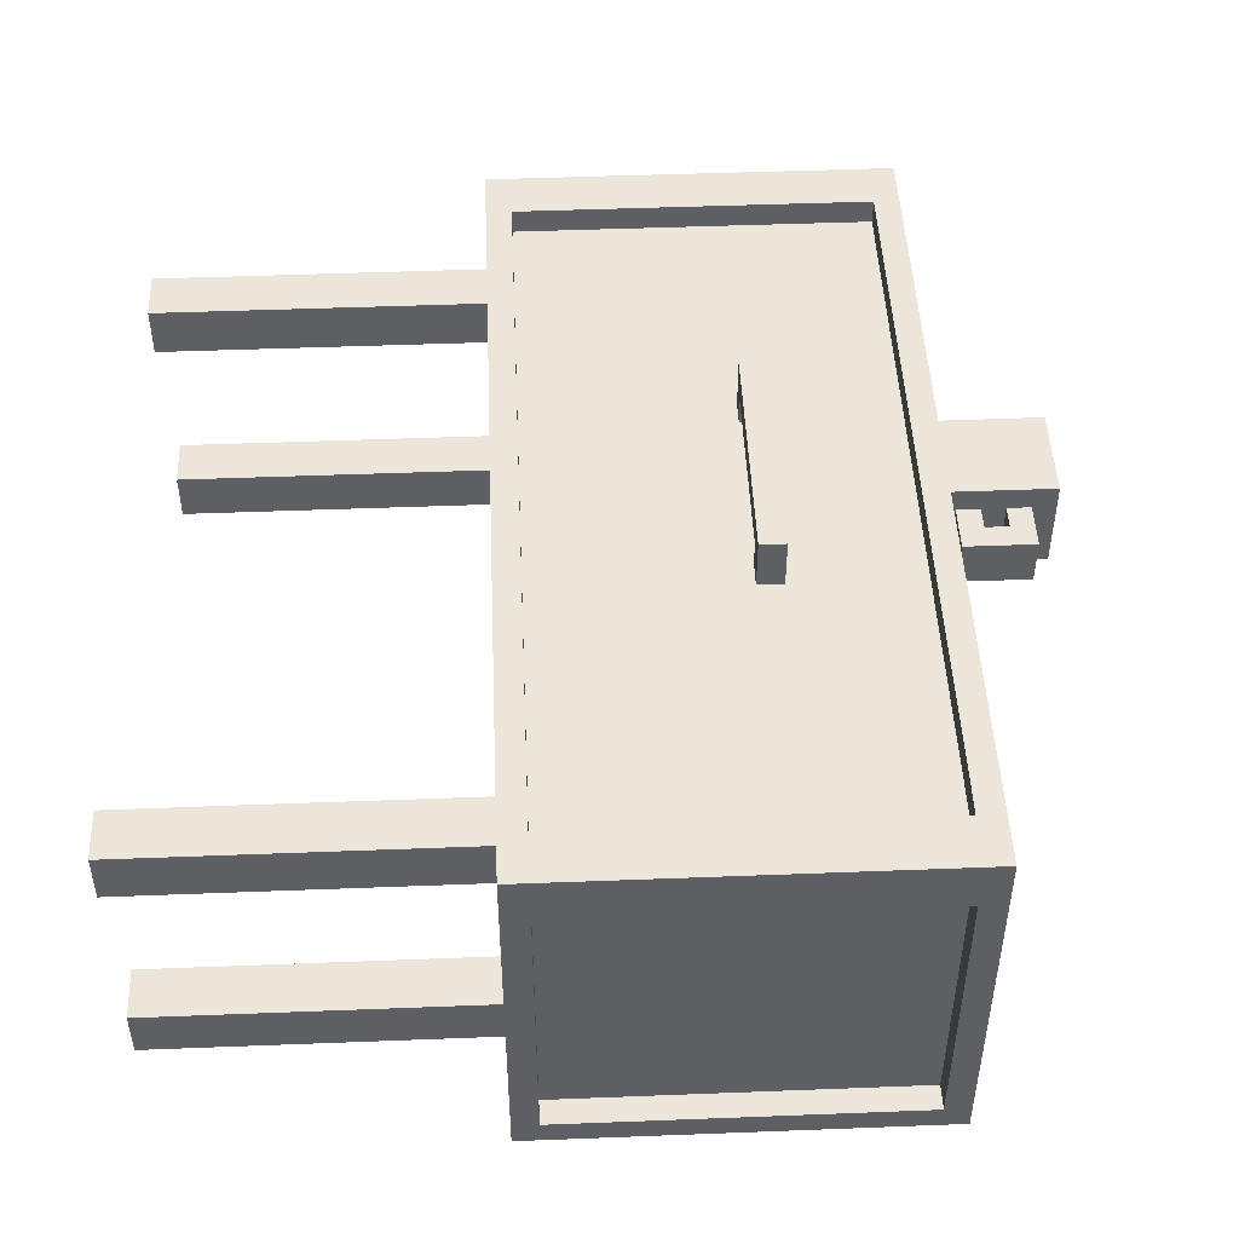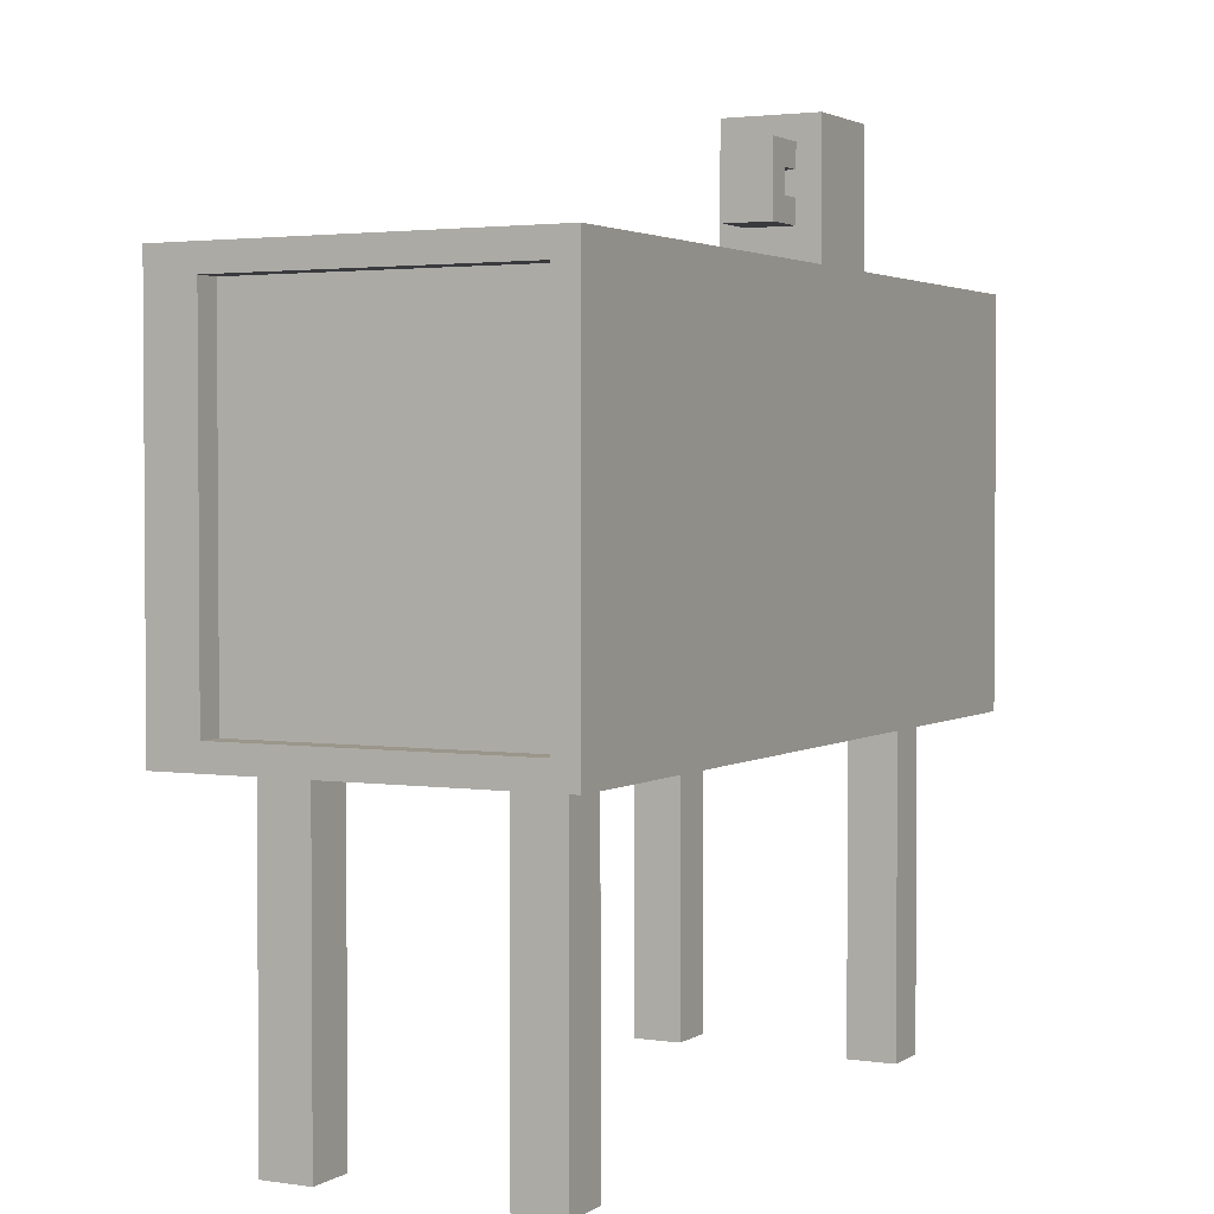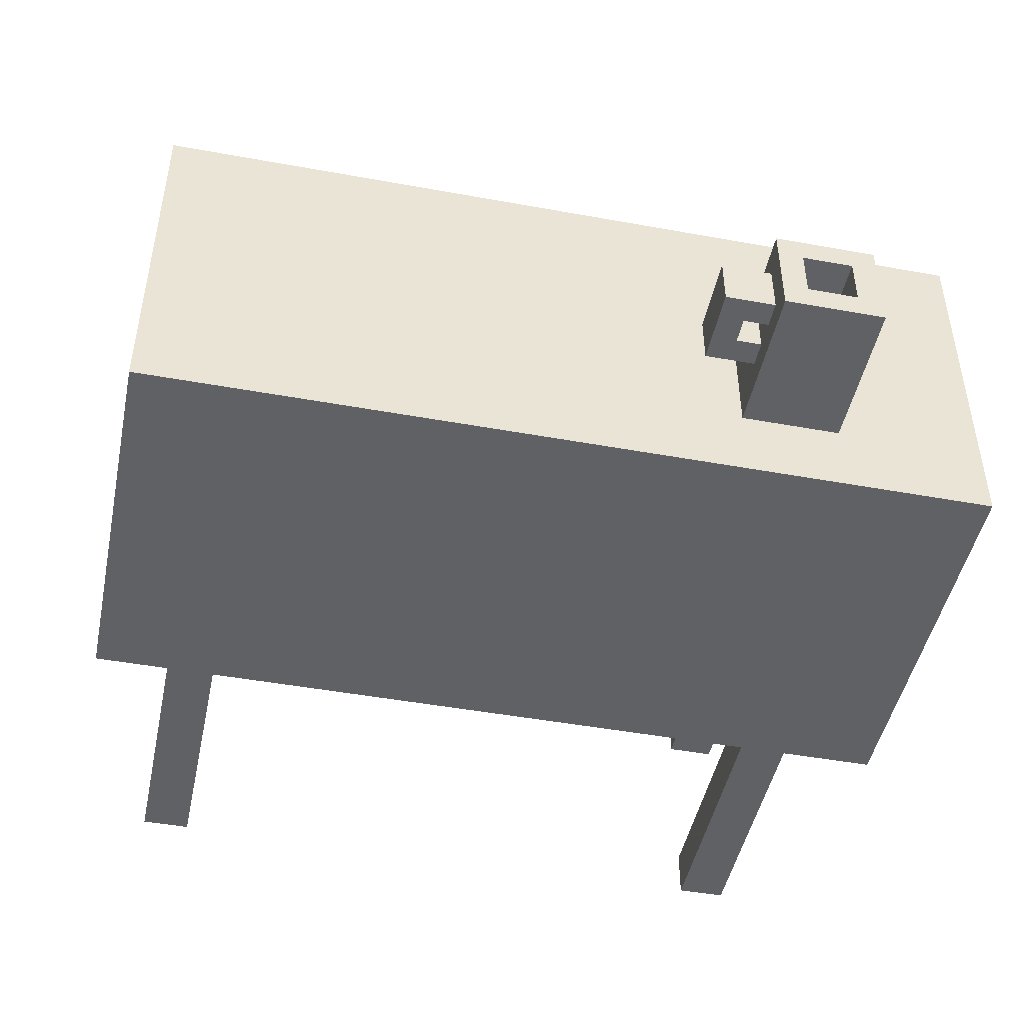
<metadata>
{"format":"obj","ext":"obj","renderer":"f3d","projection":"perspective","resolution":1024,"background":"white","views":[{"elev":48.1,"azim":87.5,"up":"+Z"},{"elev":2.4,"azim":117.4,"up":"+Y"},{"elev":-46.8,"azim":168.3,"up":"+Z"}]}
</metadata>
<code>
g table
v -10 28 -25
v -10 28 -40
v -10 29 -27
v -10 29 -39
v -10 43 -27
v -10 43 -39
v -10 44 -25
v -10 44 -40
v -9 29 -27
v -9 29 -39
v -9 32 -35
v -9 32 -36
v -9 33 -35
v -9 33 -36
v -9 33 -37
v -9 34 -30
v -9 34 -31
v -9 34 -36
v -9 34 -37
v -9 35 -29
v -9 35 -30
v -9 35 -31
v -9 35 -32
v -9 36 -29
v -9 36 -30
v -9 36 -31
v -9 36 -32
v -9 38 -35
v -9 38 -36
v -9 39 -34
v -9 39 -35
v -9 39 -36
v -9 39 -37
v -9 40 -34
v -9 40 -35
v -9 40 -36
v -9 40 -37
v -9 43 -27
v -9 43 -39
v -7 15 -27
v -7 15 -29
v -7 15 -36
v -7 15 -38
v -7 28 -27
v -7 28 -29
v -7 28 -36
v -7 28 -38
v -4 44 -33
v -4 44 -37
v -4 47 -33
v -4 47 -34
v -4 47 -35
v -4 47 -36
v -4 47 -37
v -4 48 -33
v -4 48 -34
v -4 48 -35
v -4 48 -36
v -4 48 -37
v -4 50 -33
v -4 50 -37
v -1 44 -34
v -1 44 -36
v -1 47 -34
v -1 47 -36
v -1 48 -34
v -1 48 -36
v -1 50 -34
v -1 50 -36
v 1 47 -34
v 1 47 -36
v 1 48 -34
v 1 48 -36
v 2 37 -24
v 2 37 -26
v 2 38 -24
v 2 38 -26
v 10 37 -25
v 10 37 -26
v 10 38 -25
v 10 38 -26
v 19 15 -27
v 19 15 -29
v 19 15 -36
v 19 15 -38
v 19 28 -27
v 19 28 -29
v 19 28 -36
v 19 28 -38
v 22 29 -25
v 22 29 -26
v 22 35 -26
v 22 36 -26
v 22 43 -25
v 22 43 -26
v -8 29 -25
v -8 29 -26
v -8 43 -25
v -8 43 -26
v -5 15 -27
v -5 15 -29
v -5 15 -36
v -5 15 -38
v -5 28 -27
v -5 28 -29
v -5 28 -36
v -5 28 -38
v -3 44 -34
v -3 44 -36
v -3 47 -34
v -3 47 -35
v -3 47 -36
v -3 48 -34
v -3 48 -35
v -3 48 -36
v -3 50 -34
v -3 50 -36
v 0 44 -33
v 0 44 -37
v 0 46 -34
v 0 46 -36
v 0 47 -33
v 0 47 -34
v 0 47 -36
v 0 47 -37
v 0 48 -33
v 0 48 -34
v 0 48 -36
v 0 48 -37
v 0 49 -34
v 0 49 -36
v 0 50 -33
v 0 50 -37
v 2 46 -34
v 2 46 -36
v 2 49 -34
v 2 49 -36
v 3 37 -25
v 3 37 -26
v 3 38 -25
v 3 38 -26
v 11 37 -24
v 11 37 -26
v 11 38 -24
v 11 38 -26
v 21 15 -27
v 21 15 -29
v 21 15 -36
v 21 15 -38
v 21 28 -27
v 21 28 -29
v 21 28 -36
v 21 28 -38
v 23 29 -27
v 23 29 -39
v 23 30 -31
v 23 30 -32
v 23 31 -30
v 23 31 -31
v 23 31 -32
v 23 31 -33
v 23 31 -36
v 23 31 -37
v 23 32 -30
v 23 32 -31
v 23 32 -32
v 23 32 -33
v 23 32 -35
v 23 32 -36
v 23 32 -37
v 23 32 -38
v 23 33 -35
v 23 33 -36
v 23 33 -37
v 23 33 -38
v 23 36 -32
v 23 36 -33
v 23 37 -31
v 23 37 -32
v 23 37 -33
v 23 37 -34
v 23 38 -31
v 23 38 -32
v 23 38 -33
v 23 38 -34
v 23 41 -30
v 23 41 -31
v 23 42 -29
v 23 42 -30
v 23 42 -31
v 23 42 -32
v 23 42 -33
v 23 43 -27
v 23 43 -29
v 23 43 -30
v 23 43 -32
v 23 43 -33
v 23 43 -39
v 24 28 -25
v 24 28 -40
v 24 29 -27
v 24 29 -39
v 24 43 -27
v 24 43 -39
v 24 44 -25
v 24 44 -40
v 2 37 -24
v 2 38 -24
v 11 37 -24
v 11 38 -24
v -10 28 -25
v -10 44 -25
v -8 29 -25
v -8 43 -25
v 22 29 -25
v 22 43 -25
v 24 28 -25
v 24 44 -25
v -8 29 -26
v -8 43 -26
v -6 32 -26
v -6 33 -26
v -6 40 -26
v -6 41 -26
v -5 31 -26
v -5 32 -26
v -5 33 -26
v -5 39 -26
v -5 40 -26
v -5 41 -26
v -4 31 -26
v -4 32 -26
v -4 33 -26
v -4 35 -26
v -4 36 -26
v -4 39 -26
v -4 40 -26
v -4 41 -26
v -3 32 -26
v -3 33 -26
v -3 34 -26
v -3 35 -26
v -3 36 -26
v -3 40 -26
v -3 41 -26
v -2 34 -26
v -2 35 -26
v -2 36 -26
v -1 35 -26
v -1 36 -26
v -1 42 -26
v -1 43 -26
v 0 41 -26
v 0 42 -26
v 0 43 -26
v 1 41 -26
v 1 42 -26
v 1 43 -26
v 2 37 -26
v 2 38 -26
v 2 42 -26
v 2 43 -26
v 3 32 -26
v 3 33 -26
v 3 37 -26
v 3 38 -26
v 4 31 -26
v 4 32 -26
v 4 33 -26
v 5 31 -26
v 5 32 -26
v 5 33 -26
v 5 40 -26
v 5 41 -26
v 6 32 -26
v 6 33 -26
v 6 39 -26
v 6 40 -26
v 6 41 -26
v 7 39 -26
v 7 40 -26
v 7 41 -26
v 8 40 -26
v 8 41 -26
v 10 37 -26
v 10 38 -26
v 11 35 -26
v 11 36 -26
v 11 37 -26
v 11 38 -26
v 12 34 -26
v 12 35 -26
v 12 36 -26
v 13 34 -26
v 13 35 -26
v 13 36 -26
v 14 35 -26
v 14 36 -26
v 15 39 -26
v 15 40 -26
v 16 31 -26
v 16 32 -26
v 16 38 -26
v 16 39 -26
v 16 40 -26
v 17 30 -26
v 17 31 -26
v 17 32 -26
v 17 38 -26
v 17 39 -26
v 17 40 -26
v 18 30 -26
v 18 31 -26
v 18 32 -26
v 18 39 -26
v 18 40 -26
v 18 41 -26
v 18 42 -26
v 19 31 -26
v 19 32 -26
v 19 40 -26
v 19 41 -26
v 19 42 -26
v 20 36 -26
v 20 37 -26
v 20 40 -26
v 20 41 -26
v 20 42 -26
v 21 35 -26
v 21 36 -26
v 21 37 -26
v 21 41 -26
v 21 42 -26
v 22 29 -26
v 22 35 -26
v 22 36 -26
v 22 43 -26
v -7 15 -27
v -7 28 -27
v -5 15 -27
v -5 28 -27
v 19 15 -27
v 19 28 -27
v 21 15 -27
v 21 28 -27
v -4 44 -33
v -4 47 -33
v -4 48 -33
v -4 50 -33
v -3 47 -33
v -3 48 -33
v -2 47 -33
v -2 48 -33
v -1 47 -33
v -1 48 -33
v 0 44 -33
v 0 47 -33
v 0 48 -33
v 0 50 -33
v 0 46 -34
v 0 47 -34
v 0 48 -34
v 0 49 -34
v 1 47 -34
v 1 48 -34
v 2 46 -34
v 2 49 -34
v -7 15 -36
v -7 28 -36
v -5 15 -36
v -5 28 -36
v -3 44 -36
v -3 47 -36
v -3 48 -36
v -3 50 -36
v -1 44 -36
v -1 47 -36
v -1 48 -36
v -1 50 -36
v 19 15 -36
v 19 28 -36
v 21 15 -36
v 21 28 -36
v -10 29 -39
v -10 43 -39
v -9 29 -39
v -9 43 -39
v 23 29 -39
v 23 43 -39
v 24 29 -39
v 24 43 -39
v 3 37 -25
v 3 38 -25
v 10 37 -25
v 10 38 -25
v -10 29 -27
v -10 43 -27
v -9 29 -27
v -9 43 -27
v 23 29 -27
v 23 43 -27
v 24 29 -27
v 24 43 -27
v -7 15 -29
v -7 28 -29
v -5 15 -29
v -5 28 -29
v 19 15 -29
v 19 28 -29
v 21 15 -29
v 21 28 -29
v -3 44 -34
v -3 47 -34
v -3 48 -34
v -3 50 -34
v -2 47 -34
v -2 48 -34
v -1 44 -34
v -1 47 -34
v -1 48 -34
v -1 50 -34
v 0 46 -36
v 0 47 -36
v 0 48 -36
v 0 49 -36
v 1 47 -36
v 1 48 -36
v 2 46 -36
v 2 49 -36
v -4 44 -37
v -4 47 -37
v -4 48 -37
v -4 50 -37
v -3 47 -37
v -3 48 -37
v -1 47 -37
v -1 48 -37
v 0 44 -37
v 0 47 -37
v 0 48 -37
v 0 50 -37
v -7 15 -38
v -7 28 -38
v -5 15 -38
v -5 28 -38
v 19 15 -38
v 19 28 -38
v 21 15 -38
v 21 28 -38
v -10 28 -40
v -10 44 -40
v -8 28 -40
v -8 43 -40
v -8 44 -40
v 22 28 -40
v 22 43 -40
v 22 44 -40
v 24 28 -40
v 24 44 -40
v -7 15 -27
v -5 15 -27
v 19 15 -27
v 21 15 -27
v -7 15 -29
v -5 15 -29
v 19 15 -29
v 21 15 -29
v -7 15 -36
v -5 15 -36
v 19 15 -36
v 21 15 -36
v -7 15 -38
v -5 15 -38
v 19 15 -38
v 21 15 -38
v -10 28 -25
v 24 28 -25
v -8 28 -27
v -7 28 -27
v -5 28 -27
v 19 28 -27
v 21 28 -27
v 22 28 -27
v -7 28 -29
v -5 28 -29
v 19 28 -29
v 21 28 -29
v -7 28 -36
v -5 28 -36
v 19 28 -36
v 21 28 -36
v -7 28 -38
v -5 28 -38
v 19 28 -38
v 21 28 -38
v -10 28 -40
v -8 28 -40
v 22 28 -40
v 24 28 -40
v 2 37 -24
v 11 37 -24
v 3 37 -25
v 10 37 -25
v 2 37 -26
v 3 37 -26
v 10 37 -26
v 11 37 -26
v -8 43 -25
v 22 43 -25
v -8 43 -26
v -1 43 -26
v 0 43 -26
v 1 43 -26
v 2 43 -26
v 22 43 -26
v -10 43 -27
v -9 43 -27
v 23 43 -27
v 24 43 -27
v 23 43 -29
v 23 43 -30
v 23 43 -32
v 23 43 -33
v -10 43 -39
v -9 43 -39
v 23 43 -39
v 24 43 -39
v 0 46 -34
v 2 46 -34
v 0 46 -36
v 2 46 -36
v 0 48 -34
v 1 48 -34
v 0 48 -36
v 1 48 -36
v -8 29 -25
v 22 29 -25
v -8 29 -26
v 22 29 -26
v -10 29 -27
v -9 29 -27
v 23 29 -27
v 24 29 -27
v -10 29 -39
v -9 29 -39
v 23 29 -39
v 24 29 -39
v 2 38 -24
v 11 38 -24
v 3 38 -25
v 10 38 -25
v 2 38 -26
v 3 38 -26
v 10 38 -26
v 11 38 -26
v -10 44 -25
v 24 44 -25
v -8 44 -27
v 22 44 -27
v -4 44 -33
v 0 44 -33
v -3 44 -34
v -1 44 -34
v -3 44 -36
v -1 44 -36
v -4 44 -37
v 0 44 -37
v -10 44 -40
v -8 44 -40
v 22 44 -40
v 24 44 -40
v 0 47 -34
v 1 47 -34
v 0 47 -36
v 1 47 -36
v 0 49 -34
v 2 49 -34
v 0 49 -36
v 2 49 -36
v -4 50 -33
v 0 50 -33
v -3 50 -34
v -1 50 -34
v -3 50 -36
v -1 50 -36
v -4 50 -37
v 0 50 -37
f 3 2 1
f 4 2 3
f 5 3 1
f 6 2 4
f 7 5 1
f 7 6 5
f 8 2 6
f 8 6 7
f 11 10 9
f 12 10 11
f 13 11 9
f 13 12 11
f 14 10 12
f 14 12 13
f 15 10 14
f 16 13 9
f 16 14 13
f 17 14 16
f 18 15 14
f 18 14 17
f 19 10 15
f 19 15 18
f 20 16 9
f 21 17 16
f 21 16 20
f 22 18 17
f 22 17 21
f 22 19 18
f 23 19 22
f 24 21 20
f 24 20 9
f 25 22 21
f 25 21 24
f 26 23 22
f 26 22 25
f 27 19 23
f 27 23 26
f 28 26 25
f 28 19 27
f 28 27 26
f 28 25 24
f 29 19 28
f 30 28 24
f 31 29 28
f 31 28 30
f 32 19 29
f 32 29 31
f 33 10 19
f 33 19 32
f 34 31 30
f 34 30 24
f 35 32 31
f 35 31 34
f 36 33 32
f 36 32 35
f 37 10 33
f 37 33 36
f 38 24 9
f 38 34 24
f 38 37 36
f 38 35 34
f 38 36 35
f 39 10 37
f 39 37 38
f 44 41 40
f 45 41 44
f 46 43 42
f 47 43 46
f 50 49 48
f 51 49 50
f 52 49 51
f 53 49 52
f 54 49 53
f 55 51 50
f 56 52 51
f 56 51 55
f 57 53 52
f 57 52 56
f 58 54 53
f 58 53 57
f 59 54 58
f 60 56 55
f 60 57 56
f 60 59 58
f 60 58 57
f 61 59 60
f 64 63 62
f 65 63 64
f 66 65 64
f 67 65 66
f 68 67 66
f 69 67 68
f 72 71 70
f 73 71 72
f 76 75 74
f 77 75 76
f 80 79 78
f 81 79 80
f 86 83 82
f 87 83 86
f 88 85 84
f 89 85 88
f 92 91 90
f 93 92 90
f 94 93 90
f 95 93 94
f 96 97 98
f 98 97 99
f 100 101 104
f 104 101 105
f 102 103 106
f 106 103 107
f 108 109 110
f 110 109 111
f 111 109 112
f 110 111 113
f 111 112 114
f 113 111 114
f 114 112 115
f 113 114 116
f 114 115 116
f 116 115 117
f 118 119 120
f 120 119 121
f 118 120 122
f 122 120 123
f 121 119 124
f 124 119 125
f 122 123 126
f 123 124 127
f 126 123 127
f 124 125 128
f 127 124 128
f 128 125 129
f 126 127 130
f 128 129 131
f 126 130 132
f 130 131 132
f 131 129 133
f 132 131 133
f 134 135 136
f 136 135 137
f 138 139 140
f 140 139 141
f 142 143 144
f 144 143 145
f 146 147 150
f 150 147 151
f 148 149 152
f 152 149 153
f 154 155 156
f 156 155 157
f 154 156 158
f 156 157 159
f 158 156 159
f 157 155 160
f 159 157 160
f 160 155 161
f 161 155 162
f 162 155 163
f 158 159 164
f 154 158 164
f 159 160 165
f 164 159 165
f 160 161 166
f 165 160 166
f 161 162 167
f 166 161 167
f 167 162 168
f 162 163 169
f 168 162 169
f 163 155 170
f 169 163 170
f 170 155 171
f 168 169 172
f 167 168 172
f 164 165 172
f 165 166 172
f 166 167 172
f 169 170 173
f 172 169 173
f 170 171 174
f 173 170 174
f 171 155 175
f 174 171 175
f 173 174 176
f 172 173 176
f 174 175 176
f 164 172 176
f 176 175 177
f 164 176 178
f 176 177 179
f 178 176 179
f 177 175 180
f 179 177 180
f 180 175 181
f 178 179 182
f 164 178 182
f 179 180 183
f 182 179 183
f 180 181 184
f 183 180 184
f 181 175 185
f 184 181 185
f 154 164 186
f 183 184 186
f 184 185 186
f 164 182 186
f 182 183 186
f 186 185 187
f 154 186 188
f 186 187 189
f 188 186 189
f 187 185 190
f 189 187 190
f 190 185 191
f 191 185 192
f 154 188 193
f 188 189 194
f 193 188 194
f 189 190 195
f 194 189 195
f 190 191 195
f 191 192 196
f 195 191 196
f 192 185 197
f 196 192 197
f 175 155 198
f 197 185 198
f 185 175 198
f 199 200 201
f 201 200 202
f 199 201 203
f 202 200 204
f 199 203 205
f 203 204 205
f 204 200 206
f 205 204 206
f 209 208 207
f 210 208 209
f 213 212 211
f 214 212 213
f 215 213 211
f 216 212 214
f 217 215 211
f 217 216 215
f 218 212 216
f 218 216 217
f 221 220 219
f 222 220 221
f 223 220 222
f 224 220 223
f 225 221 219
f 226 222 221
f 226 221 225
f 227 223 222
f 227 222 226
f 228 223 227
f 229 224 223
f 229 223 228
f 230 220 224
f 230 224 229
f 231 225 219
f 231 226 225
f 232 228 227
f 232 226 231
f 232 227 226
f 233 228 232
f 234 228 233
f 235 228 234
f 236 229 228
f 236 228 235
f 237 230 229
f 237 229 236
f 238 220 230
f 238 230 237
f 239 232 231
f 239 233 232
f 240 234 233
f 240 233 239
f 241 234 240
f 242 235 234
f 242 234 241
f 243 237 236
f 243 235 242
f 243 236 235
f 244 238 237
f 244 237 243
f 245 220 238
f 245 238 244
f 246 241 240
f 246 242 241
f 246 240 239
f 247 245 244
f 247 242 246
f 247 244 243
f 247 243 242
f 248 245 247
f 249 247 246
f 249 248 247
f 250 245 248
f 250 248 249
f 251 220 245
f 251 245 250
f 252 220 251
f 253 250 249
f 253 251 250
f 254 252 251
f 254 251 253
f 255 252 254
f 256 253 249
f 256 254 253
f 257 255 254
f 257 254 256
f 258 255 257
f 259 256 249
f 259 257 256
f 260 257 259
f 261 258 257
f 261 257 260
f 262 258 261
f 263 246 239
f 263 239 231
f 263 249 246
f 263 259 249
f 264 259 263
f 265 259 264
f 266 262 261
f 266 261 260
f 267 231 219
f 267 263 231
f 268 264 263
f 268 263 267
f 269 265 264
f 269 264 268
f 269 266 265
f 270 268 267
f 270 267 219
f 271 269 268
f 271 268 270
f 272 266 269
f 272 269 271
f 273 262 266
f 273 266 272
f 274 262 273
f 275 271 270
f 275 272 271
f 276 273 272
f 276 272 275
f 277 273 276
f 278 274 273
f 278 273 277
f 279 262 274
f 279 274 278
f 280 278 277
f 280 277 276
f 280 276 275
f 281 279 278
f 281 278 280
f 282 262 279
f 282 279 281
f 283 281 280
f 283 282 281
f 284 262 282
f 284 282 283
f 285 283 280
f 285 280 275
f 285 284 283
f 286 284 285
f 287 285 275
f 288 285 287
f 289 285 288
f 290 284 286
f 291 287 275
f 292 288 287
f 292 287 291
f 293 289 288
f 293 288 292
f 293 290 289
f 294 292 291
f 294 291 275
f 295 293 292
f 295 292 294
f 296 290 293
f 296 293 295
f 297 295 294
f 297 296 295
f 298 290 296
f 298 296 297
f 299 284 290
f 299 290 298
f 299 298 297
f 300 284 299
f 301 270 219
f 301 275 270
f 301 297 294
f 301 299 297
f 301 294 275
f 302 299 301
f 303 299 302
f 304 300 299
f 304 299 303
f 305 284 300
f 305 300 304
f 306 301 219
f 307 302 301
f 307 301 306
f 308 303 302
f 308 302 307
f 309 304 303
f 309 303 308
f 310 305 304
f 310 304 309
f 311 284 305
f 311 305 310
f 312 307 306
f 312 306 219
f 313 308 307
f 313 307 312
f 313 310 309
f 313 309 308
f 314 310 313
f 315 311 310
f 315 310 314
f 316 284 311
f 316 311 315
f 317 262 284
f 317 284 316
f 318 262 317
f 319 314 313
f 319 313 312
f 320 316 315
f 320 314 319
f 320 315 314
f 320 317 316
f 321 317 320
f 322 318 317
f 322 317 321
f 323 262 318
f 323 318 322
f 324 321 320
f 324 320 319
f 325 321 324
f 326 322 321
f 326 321 325
f 327 323 322
f 327 322 326
f 328 262 323
f 328 323 327
f 329 324 319
f 330 325 324
f 330 324 329
f 331 327 326
f 331 325 330
f 331 326 325
f 332 328 327
f 332 327 331
f 333 262 328
f 333 328 332
f 334 319 312
f 334 312 219
f 334 329 319
f 335 330 329
f 335 329 334
f 336 333 332
f 336 330 335
f 336 332 331
f 336 331 330
f 337 262 333
f 337 333 336
f 340 339 338
f 341 339 340
f 344 343 342
f 345 343 344
f 350 347 346
f 350 348 347
f 351 349 348
f 351 348 350
f 352 350 346
f 352 351 350
f 353 349 351
f 353 351 352
f 354 352 346
f 354 353 352
f 355 349 353
f 355 353 354
f 356 354 346
f 357 355 354
f 357 354 356
f 358 349 355
f 358 355 357
f 359 349 358
f 364 361 360
f 365 363 362
f 366 364 360
f 366 365 364
f 367 363 365
f 367 365 366
f 370 369 368
f 371 369 370
f 376 373 372
f 377 374 373
f 377 373 376
f 378 375 374
f 378 374 377
f 379 375 378
f 382 381 380
f 383 381 382
f 386 385 384
f 387 385 386
f 390 389 388
f 391 389 390
f 392 393 394
f 394 393 395
f 396 397 398
f 398 397 399
f 400 401 402
f 402 401 403
f 404 405 406
f 406 405 407
f 408 409 410
f 410 409 411
f 412 413 416
f 413 414 416
f 414 415 417
f 416 414 417
f 412 416 418
f 416 417 419
f 418 416 419
f 417 415 420
f 419 417 420
f 420 415 421
f 422 423 426
f 424 425 427
f 422 426 428
f 426 427 428
f 427 425 429
f 428 427 429
f 430 431 434
f 431 432 434
f 432 433 435
f 434 432 435
f 430 434 436
f 434 435 436
f 435 433 437
f 436 435 437
f 430 436 438
f 436 437 439
f 438 436 439
f 437 433 440
f 439 437 440
f 440 433 441
f 442 443 444
f 444 443 445
f 446 447 448
f 448 447 449
f 450 451 452
f 452 451 453
f 453 451 454
f 452 453 455
f 453 454 456
f 455 453 456
f 456 454 457
f 455 456 458
f 456 457 458
f 458 457 459
f 464 461 460
f 465 461 464
f 466 463 462
f 467 463 466
f 472 469 468
f 473 469 472
f 474 471 470
f 475 471 474
f 478 477 476
f 479 477 478
f 480 477 479
f 481 477 480
f 482 477 481
f 483 477 482
f 484 479 478
f 485 481 480
f 486 481 485
f 487 483 482
f 488 486 485
f 488 487 486
f 488 484 478
f 488 485 484
f 489 487 488
f 490 487 489
f 491 483 487
f 491 487 490
f 492 488 478
f 493 490 489
f 494 490 493
f 495 483 491
f 496 478 476
f 497 495 494
f 497 478 496
f 497 492 478
f 497 494 493
f 497 493 492
f 498 477 483
f 498 495 497
f 498 483 495
f 499 477 498
f 502 501 500
f 503 501 502
f 504 502 500
f 505 502 504
f 506 501 503
f 507 501 506
f 510 509 508
f 511 509 510
f 512 509 511
f 513 509 512
f 514 509 513
f 515 509 514
f 520 519 518
f 521 519 520
f 522 519 521
f 523 519 522
f 524 517 516
f 525 517 524
f 526 519 523
f 527 519 526
f 530 529 528
f 531 529 530
f 534 533 532
f 535 533 534
f 536 537 538
f 538 537 539
f 540 541 544
f 544 541 545
f 542 543 546
f 546 543 547
f 548 549 550
f 550 549 551
f 548 550 552
f 552 550 553
f 551 549 554
f 554 549 555
f 556 557 558
f 558 557 559
f 558 559 560
f 560 559 561
f 562 563 564
f 564 563 565
f 558 560 566
f 561 559 567
f 556 558 568
f 566 567 569
f 568 558 569
f 558 566 569
f 559 557 570
f 569 567 570
f 567 559 570
f 570 557 571
f 572 573 574
f 574 573 575
f 576 577 578
f 578 577 579
f 580 581 582
f 582 581 583
f 580 582 584
f 583 581 585
f 580 584 586
f 584 585 586
f 585 581 587
f 586 585 587

</code>
